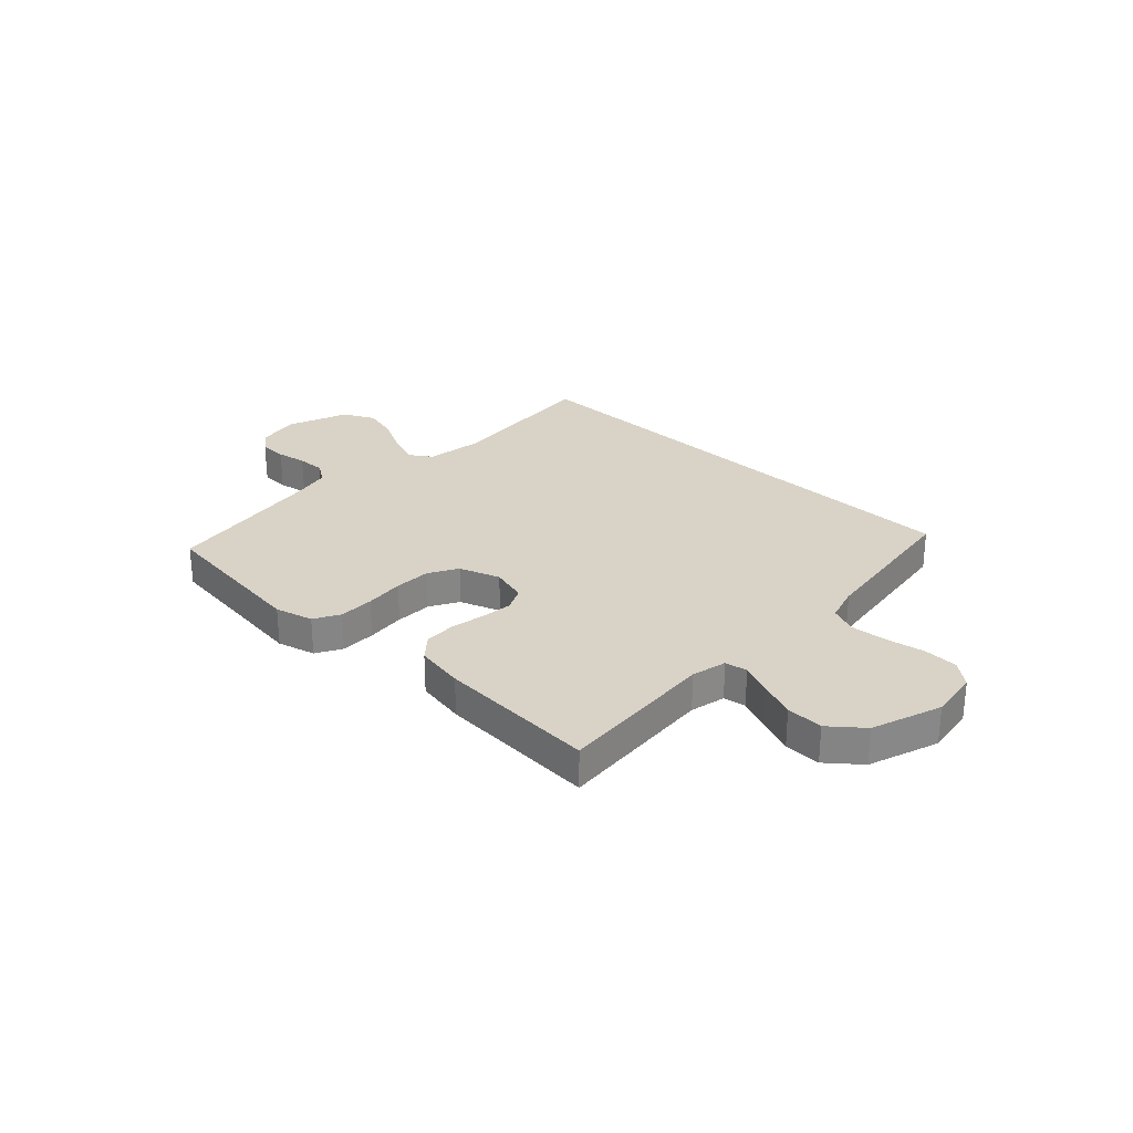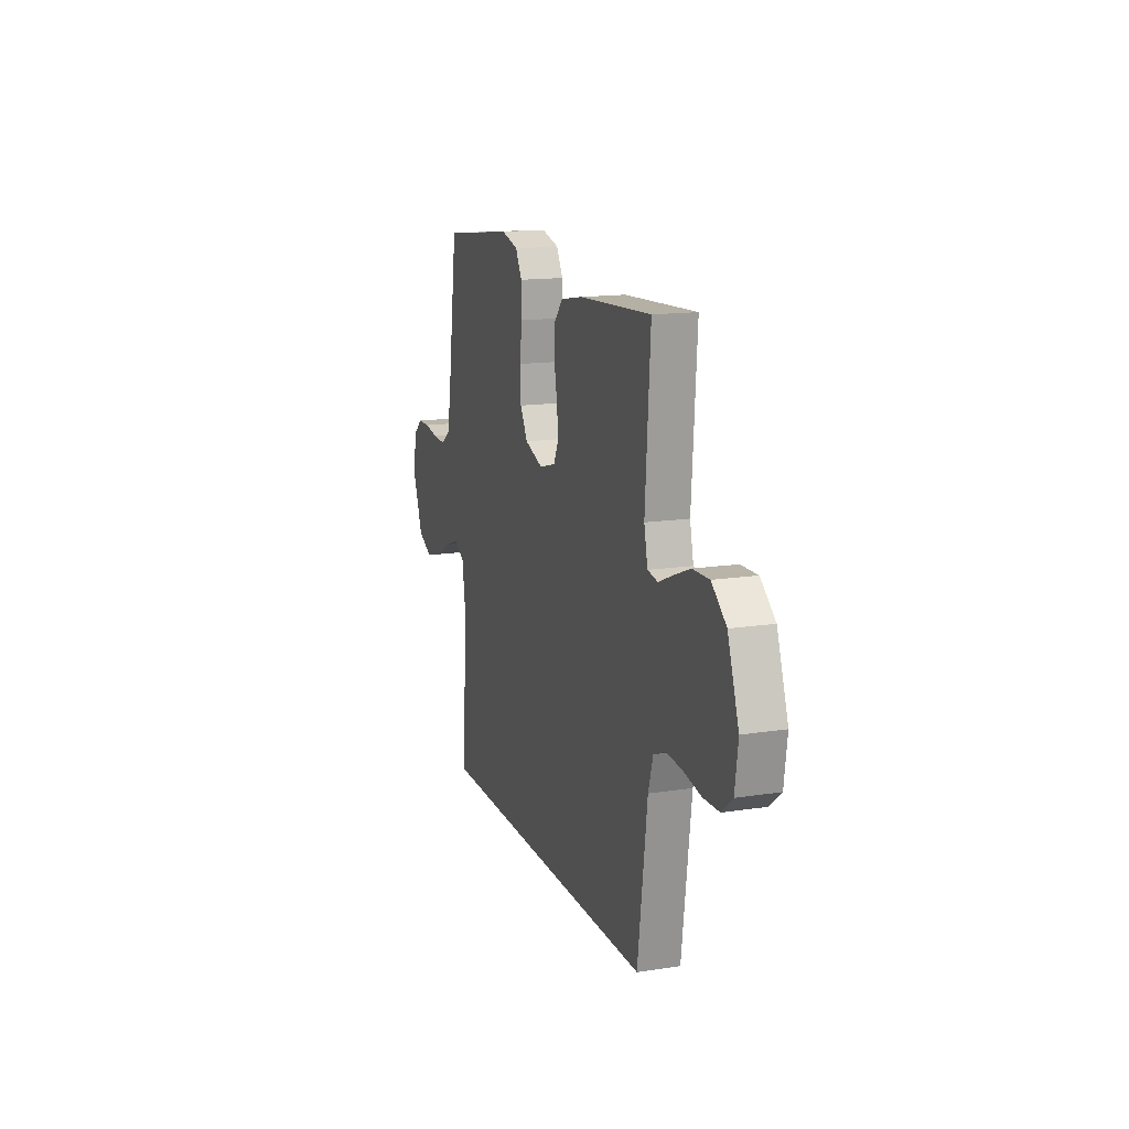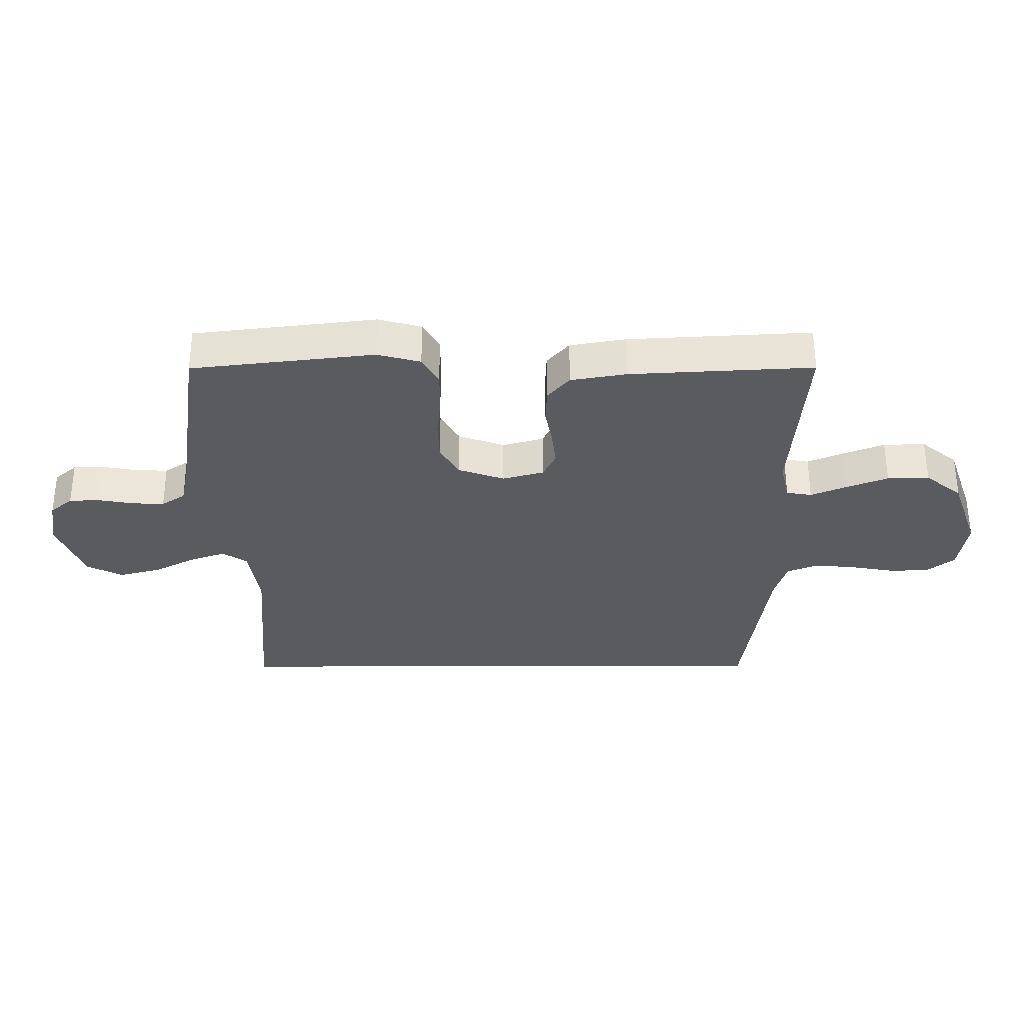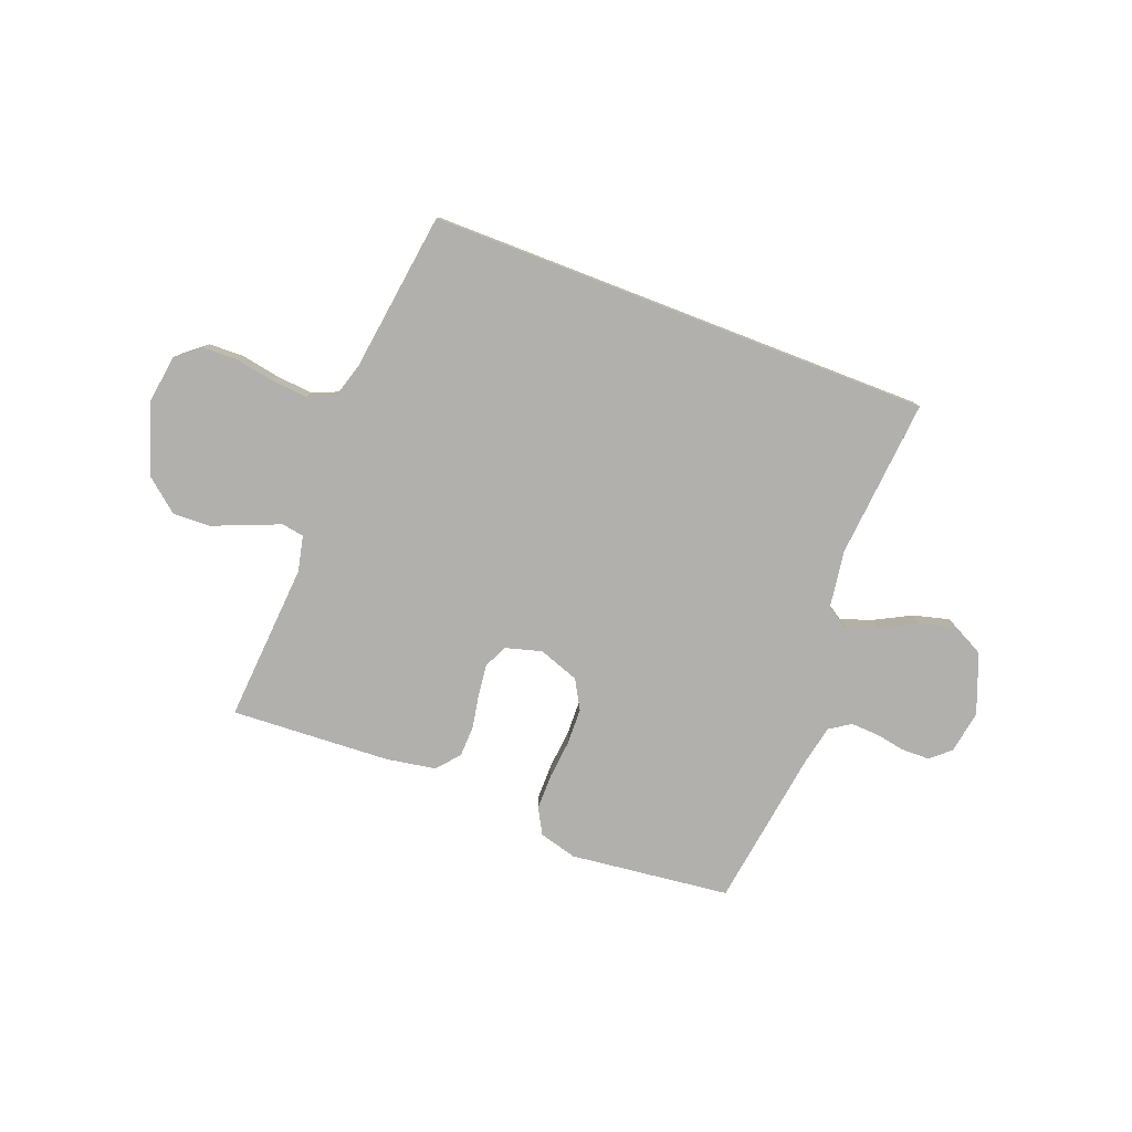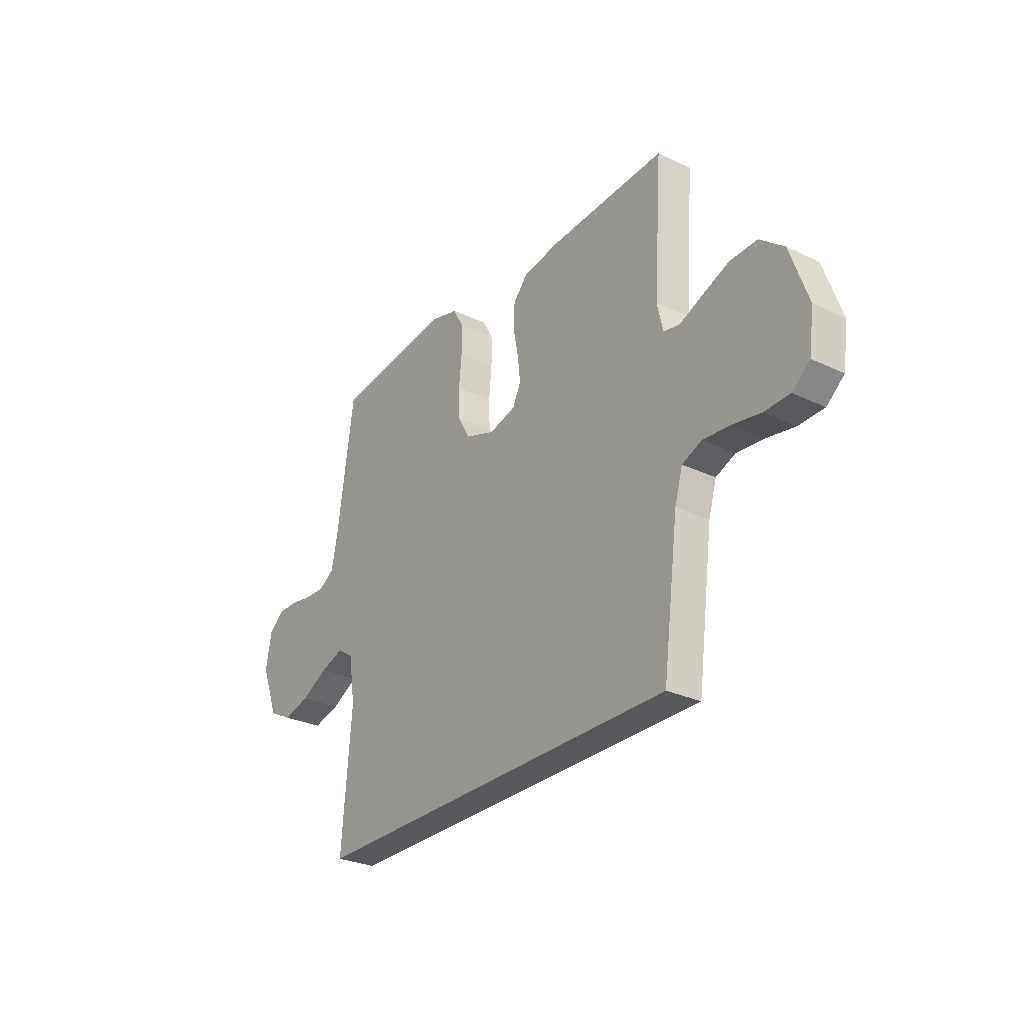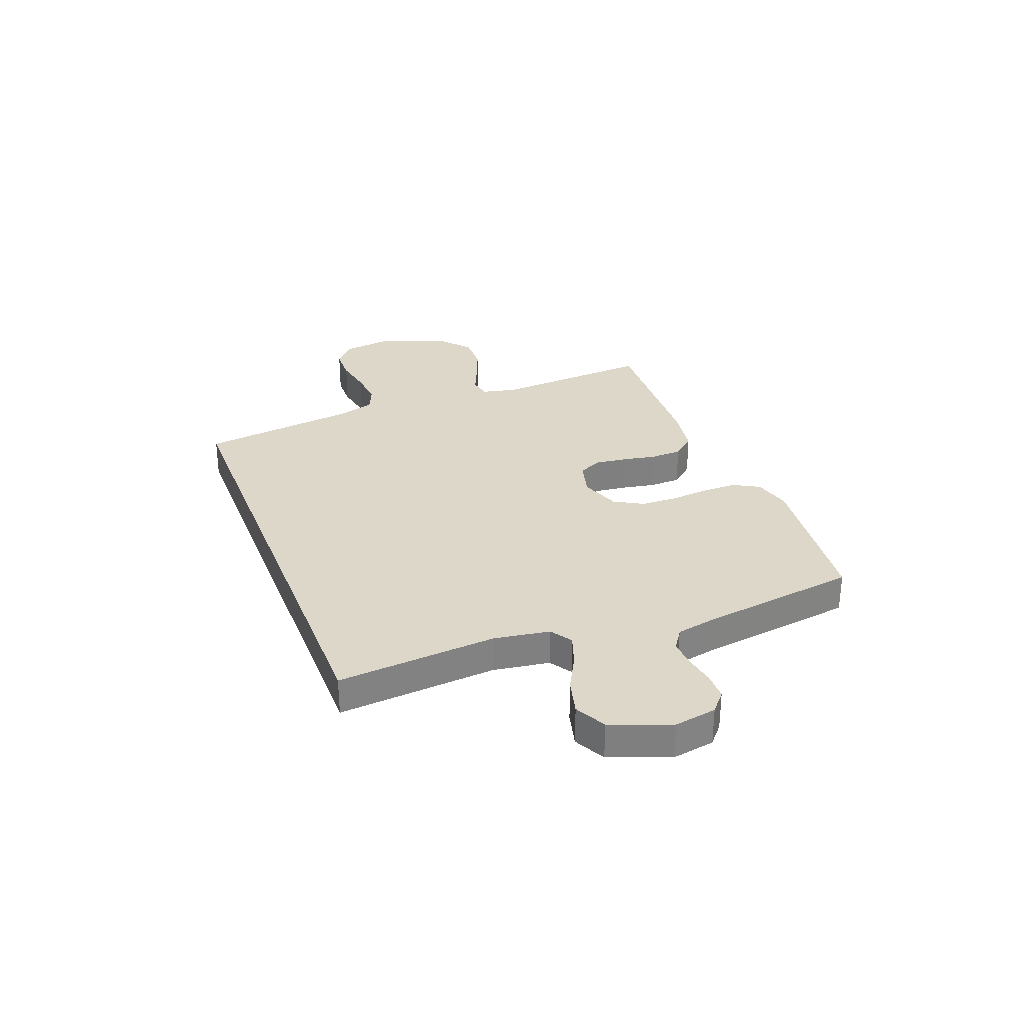
<metadata>
{"format":"obj","ext":"obj","renderer":"f3d","projection":"perspective","resolution":1024,"background":"white","views":[{"elev":27.9,"azim":43.5,"up":"+Y"},{"elev":14.9,"azim":71.6,"up":"+Z"},{"elev":57.5,"azim":-0.1,"up":"+Z"},{"elev":-78.7,"azim":158.9,"up":"+Y"},{"elev":-28.5,"azim":54.4,"up":"+Z"},{"elev":30.3,"azim":-111.0,"up":"+Y"}]}
</metadata>
<code>
v -0.48 0.07 -0.5
v -0.455 0.07 -0.2
v -0.471 0.07 -0.094
v -0.512 0.07 -0.067
v -0.571 0.07 -0.088
v -0.639 0.07 -0.124
v -0.707 0.07 -0.142
v -0.766 0.07 -0.112
v -0.809 0.07 0
v -0.795 0.07 0.08
v -0.758 0.07 0.112
v -0.706 0.07 0.113
v -0.649 0.07 0.103
v -0.597 0.07 0.101
v -0.558 0.07 0.127
v -0.543 0.07 0.2
v -0.5 0.07 0.5
v -0.2 0.07 0.536
v -0.129 0.07 0.517
v -0.102 0.07 0.469
v -0.102 0.07 0.403
v -0.109 0.07 0.33
v -0.107 0.07 0.261
v -0.076 0.07 0.207
v 0 0.07 0.18
v 0.068 0.07 0.199
v 0.089 0.07 0.243
v 0.082 0.07 0.302
v 0.07 0.07 0.366
v 0.072 0.07 0.425
v 0.108 0.07 0.467
v 0.2 0.07 0.483
v 0.5 0.07 0.5
v 0.479 0.07 0.2
v 0.494 0.07 0.134
v 0.536 0.07 0.127
v 0.595 0.07 0.152
v 0.663 0.07 0.179
v 0.732 0.07 0.181
v 0.793 0.07 0.131
v 0.839 0.07 0
v 0.826 0.07 -0.092
v 0.781 0.07 -0.129
v 0.716 0.07 -0.131
v 0.643 0.07 -0.118
v 0.575 0.07 -0.112
v 0.525 0.07 -0.133
v 0.505 0.07 -0.2
v 0.465 0.07 -0.5
v -0.48 0 -0.5
v -0.455 0 -0.2
v -0.471 0 -0.094
v -0.512 0 -0.067
v -0.571 0 -0.088
v -0.639 0 -0.124
v -0.707 0 -0.142
v -0.766 0 -0.112
v -0.809 0 0
v -0.795 0 0.08
v -0.758 0 0.112
v -0.706 0 0.113
v -0.649 0 0.103
v -0.597 0 0.101
v -0.558 0 0.127
v -0.543 0 0.2
v -0.5 0 0.5
v -0.2 0 0.536
v -0.129 0 0.517
v -0.102 0 0.469
v -0.102 0 0.403
v -0.109 0 0.33
v -0.107 0 0.261
v -0.076 0 0.207
v 0 0 0.18
v 0.068 0 0.199
v 0.089 0 0.243
v 0.082 0 0.302
v 0.07 0 0.366
v 0.072 0 0.425
v 0.108 0 0.467
v 0.2 0 0.483
v 0.5 0 0.5
v 0.479 0 0.2
v 0.494 0 0.134
v 0.536 0 0.127
v 0.595 0 0.152
v 0.663 0 0.179
v 0.732 0 0.181
v 0.793 0 0.131
v 0.839 0 0
v 0.826 0 -0.092
v 0.781 0 -0.129
v 0.716 0 -0.131
v 0.643 0 -0.118
v 0.575 0 -0.112
v 0.525 0 -0.133
v 0.505 0 -0.2
v 0.465 0 -0.5
f 48 49 1 2
f 47 48 2 3
f 46 47 3 4
f 43 44 45
f 42 43 45
f 41 42 45
f 40 41 45
f 39 40 45
f 38 39 45
f 37 38 45
f 36 37 45
f 35 36 45 46
f 32 33 34
f 31 32 34
f 30 31 34
f 29 30 34
f 28 29 34
f 27 28 34 35
f 26 27 35 46
f 20 21 22
f 19 20 22
f 18 19 22
f 17 18 22
f 16 17 22
f 15 16 22 23
f 14 15 23 24
f 11 12 13
f 10 11 13
f 9 10 13
f 8 9 13
f 7 8 13
f 6 7 13
f 5 6 13
f 4 5 13 14
f 25 26 46 4
f 4 14 24 25
f 51 50 98 97
f 52 51 97 96
f 53 52 96 95
f 94 93 92
f 94 92 91
f 94 91 90
f 94 90 89
f 94 89 88
f 94 88 87
f 94 87 86
f 94 86 85
f 95 94 85 84
f 83 82 81
f 83 81 80
f 83 80 79
f 83 79 78
f 83 78 77
f 84 83 77 76
f 95 84 76 75
f 71 70 69
f 71 69 68
f 71 68 67
f 71 67 66
f 71 66 65
f 72 71 65 64
f 73 72 64 63
f 62 61 60
f 62 60 59
f 62 59 58
f 62 58 57
f 62 57 56
f 62 56 55
f 62 55 54
f 63 62 54 53
f 53 95 75 74
f 74 73 63 53
f 1 50 51 2
f 2 51 52 3
f 3 52 53 4
f 4 53 54 5
f 5 54 55 6
f 6 55 56 7
f 7 56 57 8
f 8 57 58 9
f 9 58 59 10
f 10 59 60 11
f 11 60 61 12
f 12 61 62 13
f 13 62 63 14
f 14 63 64 15
f 15 64 65 16
f 16 65 66 17
f 17 66 67 18
f 18 67 68 19
f 19 68 69 20
f 20 69 70 21
f 21 70 71 22
f 22 71 72 23
f 23 72 73 24
f 24 73 74 25
f 25 74 75 26
f 26 75 76 27
f 27 76 77 28
f 28 77 78 29
f 29 78 79 30
f 30 79 80 31
f 31 80 81 32
f 32 81 82 33
f 33 82 83 34
f 34 83 84 35
f 35 84 85 36
f 36 85 86 37
f 37 86 87 38
f 38 87 88 39
f 39 88 89 40
f 40 89 90 41
f 41 90 91 42
f 42 91 92 43
f 43 92 93 44
f 44 93 94 45
f 45 94 95 46
f 46 95 96 47
f 47 96 97 48
f 48 97 98 49
f 49 98 50 1

</code>
